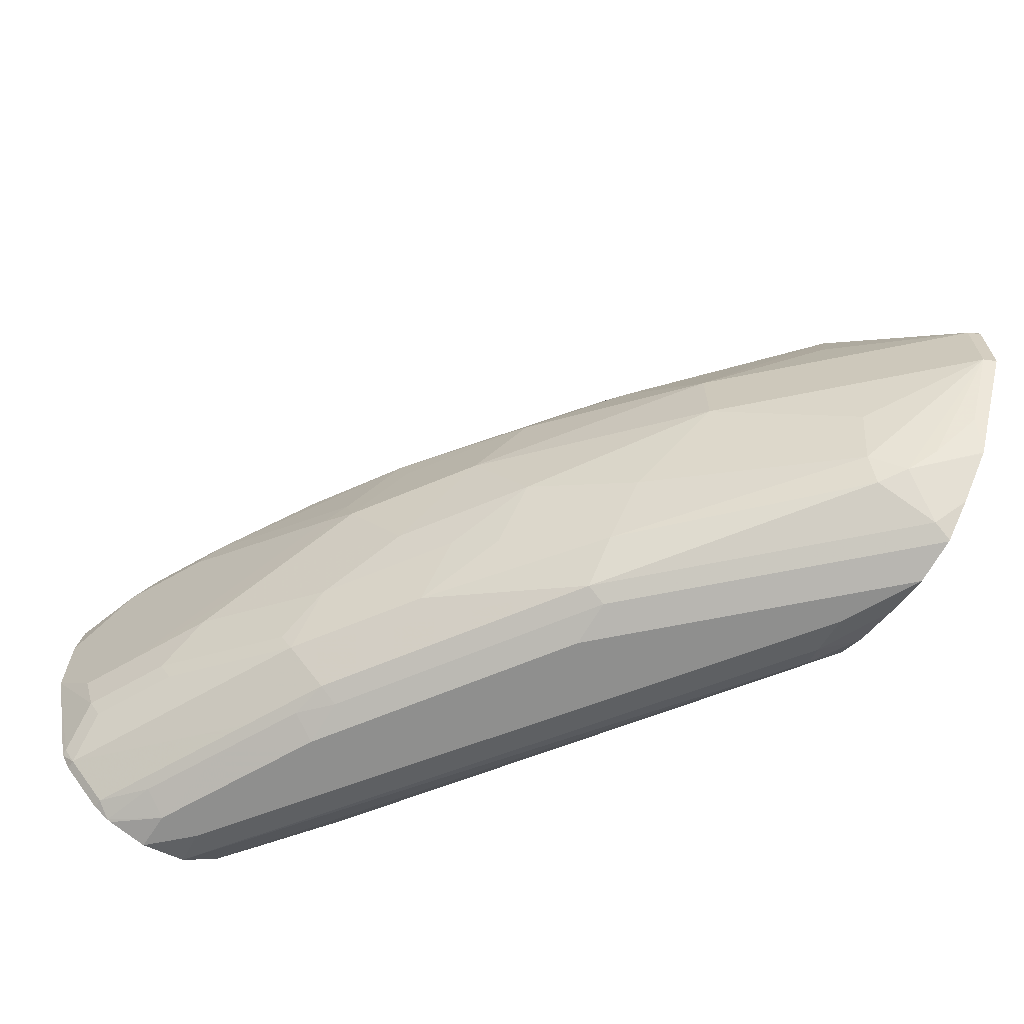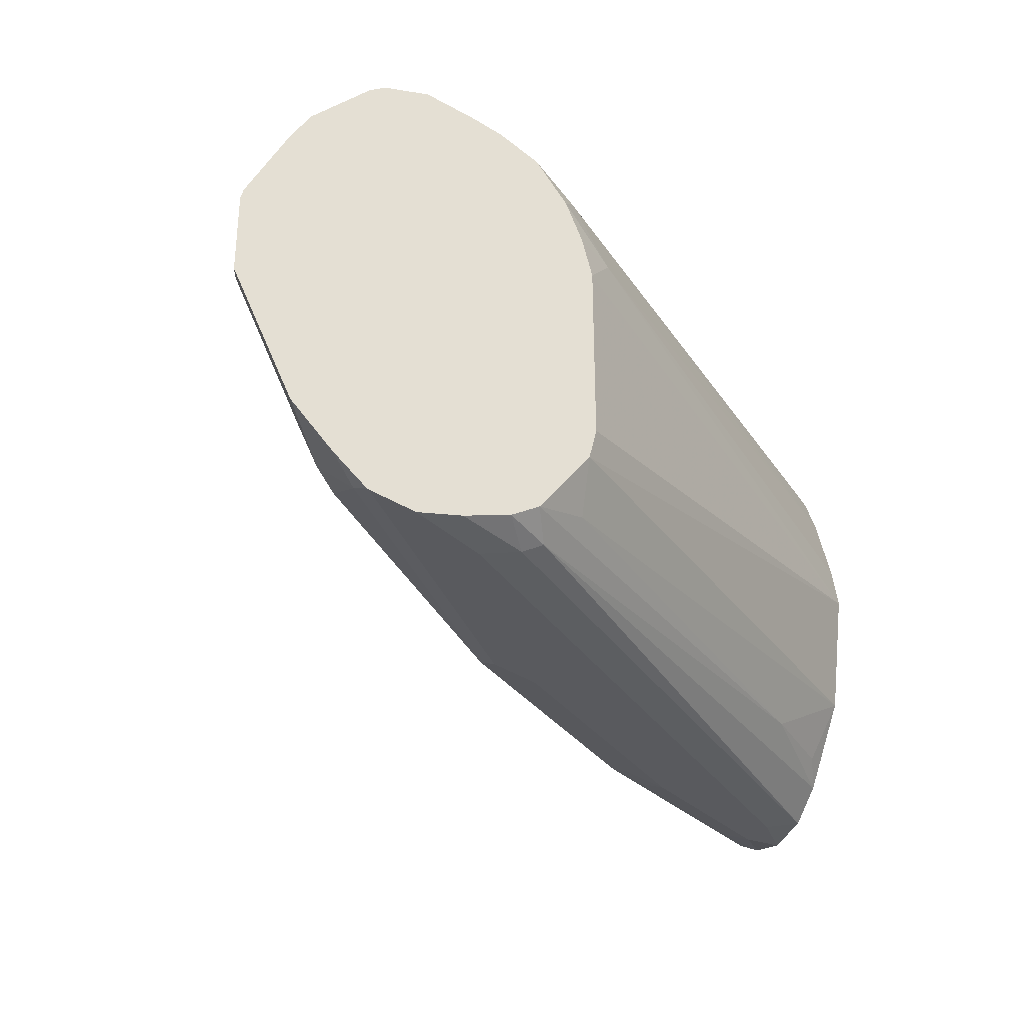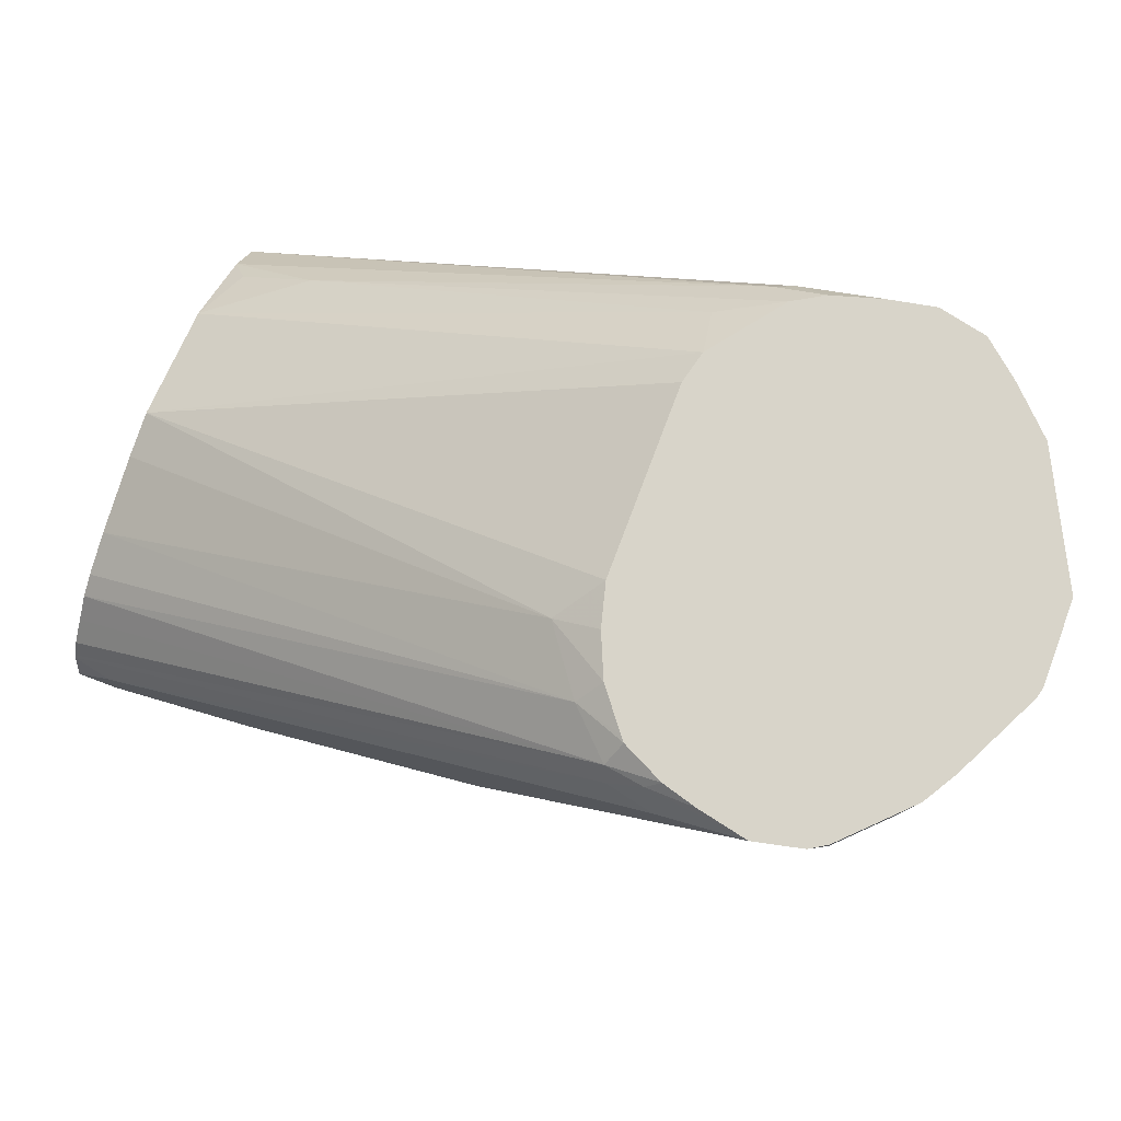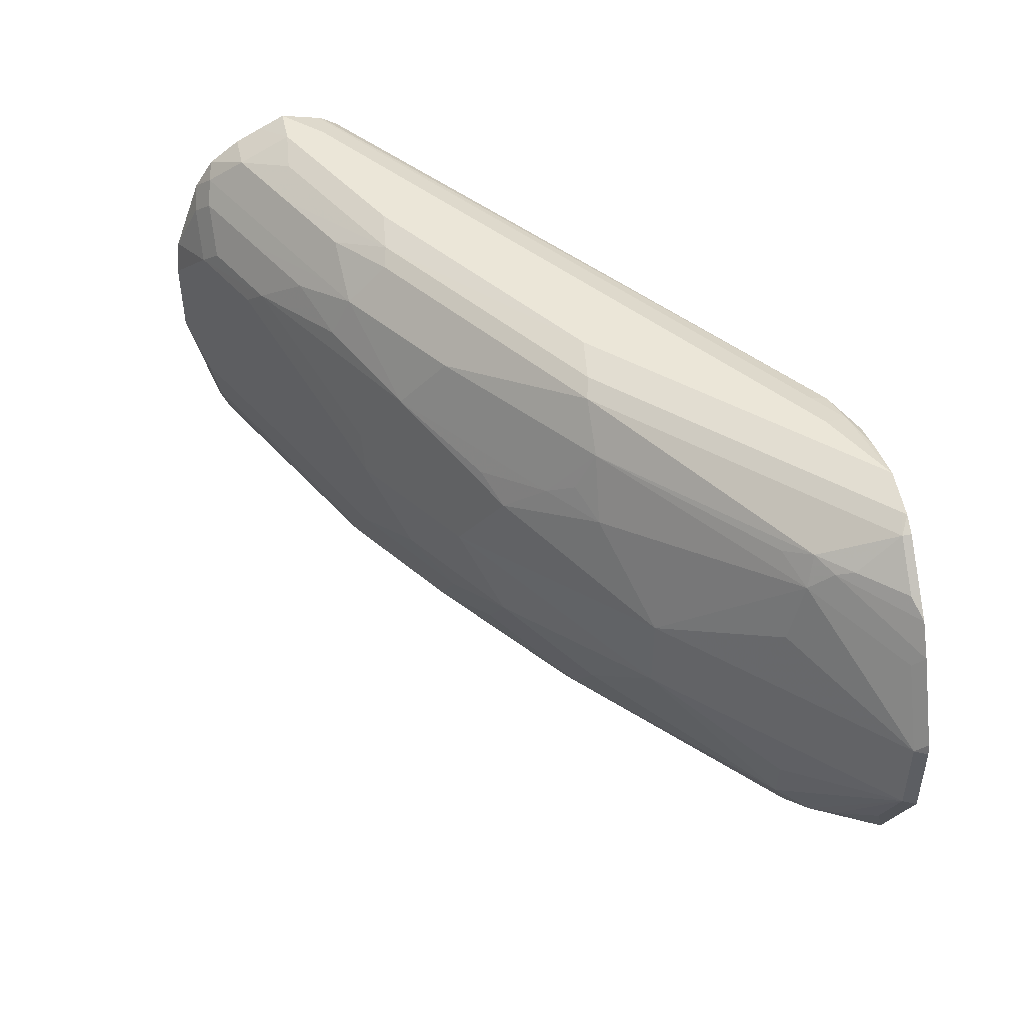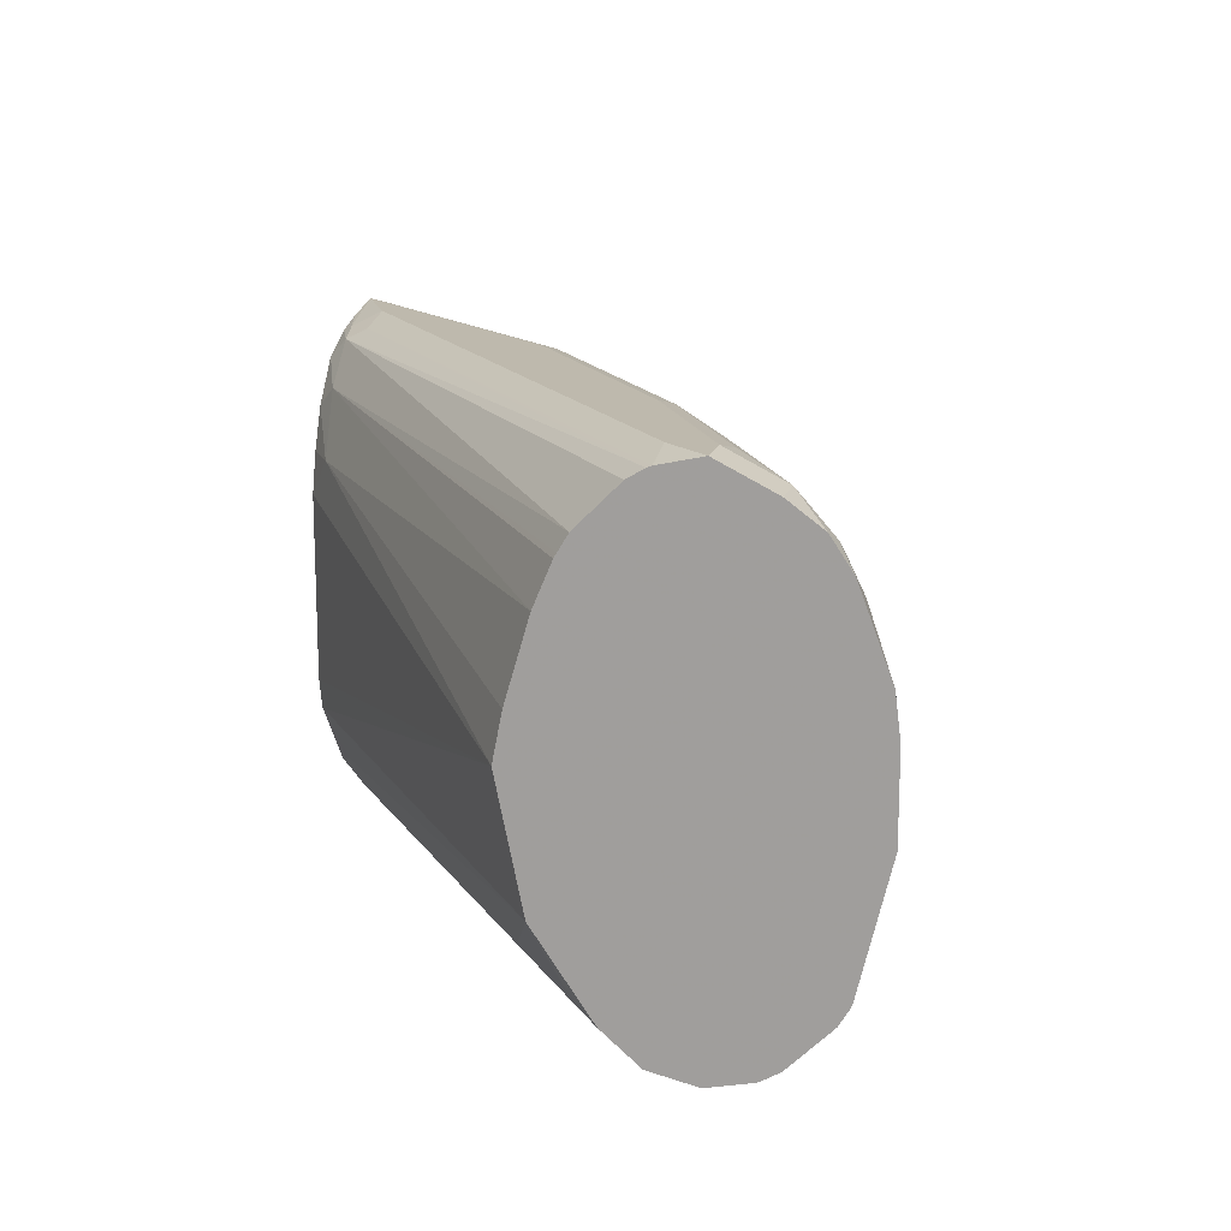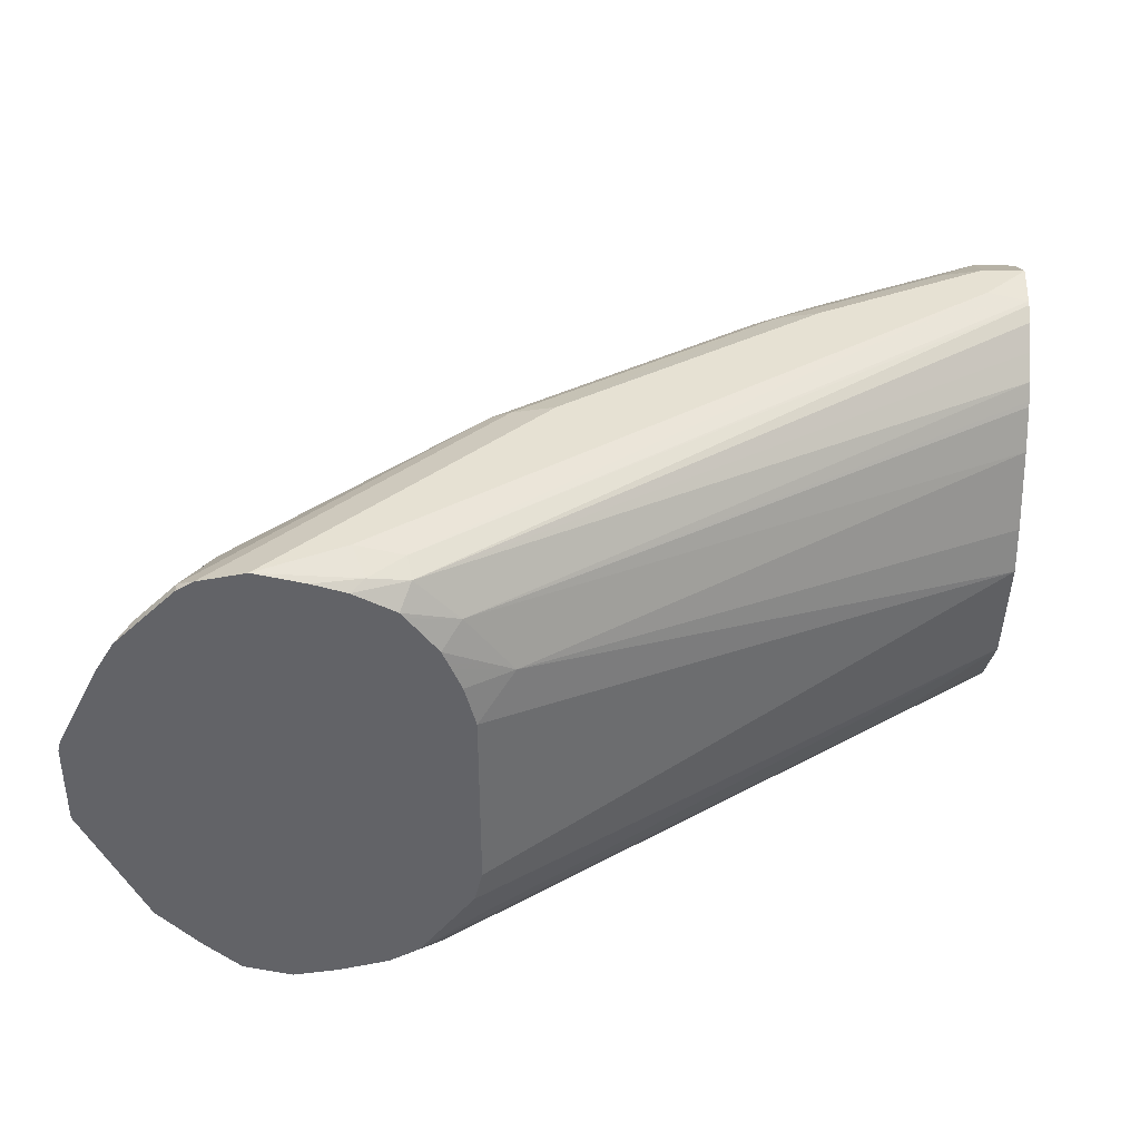
<metadata>
{"format":"obj","ext":"obj","renderer":"f3d","projection":"perspective","resolution":1024,"background":"white","views":[{"elev":-65.2,"azim":-123.4,"up":"+Y"},{"elev":-31.7,"azim":-26.9,"up":"+Y"},{"elev":75.0,"azim":-159.4,"up":"+Z"},{"elev":46.5,"azim":-102.3,"up":"+Y"},{"elev":15.3,"azim":103.5,"up":"+Y"},{"elev":38.8,"azim":1.6,"up":"+Y"}]}
</metadata>
<code>
v -0.6868 0.01882 -0.4523
v -0.6868 -0.01882 -0.4523
v -0.6855 0.02375 -0.4523
v -0.6839 0.01882 -0.4581
v -0.6839 -0.01882 -0.4581
v -0.6593 -0.07374 -0.4523
v -0.6667 0.0614 -0.4523
v -0.6651 0.05647 -0.4581
v -0.6274 0.07529 -0.4957
v -0.6305 0.04705 -0.5035
v -0.6274 0.01882 -0.5145
v -0.647 -0.07529 -0.4706
v -0.6651 -0.05647 -0.4581
v -0.6274 -0.01882 -0.5145
v -0.6353 -0.04705 -0.4988
v -0.6274 -0.07529 -0.4957
v -0.6353 -0.0847 -0.48
v -0.6585 -0.07529 -0.4523
v -0.6593 0.07374 -0.4523
v -0.6305 0.0847 -0.4847
v -0.6212 0.08939 -0.4918
v -0.6117 0.0847 -0.5035
v -0.5364 0.0847 -0.5694
v -0.5521 0.05647 -0.571
v -0.5898 0.01882 -0.5522
v -0.5898 -0.01882 -0.5522
v -0.6235 -0.08939 -0.4894
v -0.5521 -0.05647 -0.571
v -0.5318 -0.0847 -0.5741
v -0.6258 -0.1035 -0.4612
v -0.6447 -0.0847 -0.4612
v -0.658 -0.07579 -0.4523
v -0.6578 0.0763 -0.4523
v -0.6337 0.08782 -0.4769
v -0.6305 0.1035 -0.4565
v -0.6117 0.1035 -0.4753
v -0.5741 0.1035 -0.513
v -0.5176 0.1035 -0.5694
v -0.4612 0.0847 -0.6259
v -0.527 0.05647 -0.5906
v -0.5364 0.06587 -0.5788
v -0.5145 0.03763 -0.6086
v -0.4957 0 -0.6274
v -0.5145 -0.03763 -0.6086
v -0.5694 -0.1035 -0.5177
v -0.607 -0.1035 -0.48
v -0.5129 -0.1035 -0.5741
v -0.4941 -0.06587 -0.6117
v -0.4565 -0.0847 -0.6306
v -0.623 -0.1082 -0.4523
v -0.6236 -0.108 -0.4523
v -0.6392 -0.09461 -0.4523
v -0.6402 -0.09359 -0.4523
v -0.6494 0.0847 -0.4523
v -0.6494 0.0847 -0.4565
v -0.6389 0.09514 -0.4523
v -0.6305 0.1035 -0.4523
v -0.623 0.1082 -0.4523
v -0.6212 0.1082 -0.4541
v -0.527 0.1082 -0.5482
v -0.5082 0.1082 -0.5671
v -0.3953 0.1082 -0.6423
v -0.4047 0.1035 -0.6447
v -0.4047 0.0847 -0.6635
v -0.4518 0.05647 -0.647
v -0.4988 0.04705 -0.6165
v -0.4581 0.03763 -0.6462
v -0.4581 -0.03763 -0.6462
v -0.4392 0 -0.6651
v -0.4769 -0.05647 -0.6274
v -0.5106 -0.1082 -0.5647
v -0.5859 -0.1082 -0.4894
v -0.4 -0.0847 -0.6682
v -0.4 -0.1035 -0.6494
v -0.6018 -0.1129 -0.4523
v -0.6018 0.1129 -0.4523
v -0.5647 0.1129 -0.4894
v -0.4894 0.1129 -0.5647
v -0.3765 0.1129 -0.64
v -0.3012 0.1129 -0.6776
v -0.32 0.1082 -0.68
v -0.3388 0.1004 -0.6839
v -0.3765 0.1004 -0.6651
v -0.3859 0.0847 -0.6729
v -0.3765 0.07529 -0.6847
v -0.4047 0.06587 -0.6729
v -0.3577 0.05647 -0.7035
v -0.433 0.01882 -0.6659
v -0.4016 -0.01882 -0.6839
v -0.4204 -0.05647 -0.6651
v -0.4235 0.009397 -0.6729
v -0.4267 0 -0.6714
v -0.4894 -0.1129 -0.5647
v -0.3977 -0.1082 -0.64
v -0.5647 -0.1129 -0.4894
v -0.3624 -0.1035 -0.6682
v -0.3977 -0.07529 -0.6729
v -0.3412 -0.05647 -0.7106
v -0.3435 -0.06587 -0.7059
v -0.3059 -0.06587 -0.7247
v -0.2871 -0.0847 -0.7247
v -0.3828 -0.1067 -0.6525
v -0.5647 -0.1129 -0.4706
v -0.581 -0.1088 -0.4523
v -0.5793 0.1081 -0.4523
v -0.5584 0.1067 -0.4581
v -0.5647 0.1129 -0.4706
v -0.2825 0.1129 -0.6775
v -0.2825 0.1067 -0.6902
v -0.3012 0.1004 -0.7027
v -0.2918 0.0847 -0.72
v -0.3388 0.07529 -0.7035
v -0.32 0.05647 -0.7223
v -0.3106 0.04705 -0.7294
v -0.3483 0.04705 -0.7106
v -0.3859 0.02823 -0.6917
v -0.3639 -0.03763 -0.7027
v -0.3263 -0.03763 -0.7216
v -0.3765 -0.1129 -0.64
v -0.2871 -0.1035 -0.7059
v -0.3451 -0.1067 -0.6714
v -0.3035 -0.05647 -0.7294
v -0.2847 -0.07529 -0.7294
v -0.2825 -0.07719 -0.7291
v -0.2825 -0.0847 -0.7247
v -0.2825 -0.09428 -0.7151
v -0.5458 -0.1082 -0.4682
v -0.3012 -0.1129 -0.6588
v -0.5589 -0.1023 -0.4523
v -0.5642 0.1038 -0.4523
v -0.5411 0.1035 -0.4612
v -0.5435 0.1082 -0.4706
v -0.3012 0.1129 -0.6588
v -0.2825 0.1088 -0.6588
v -0.2825 0.1004 -0.7027
v -0.2825 0.08939 -0.7176
v -0.2825 0.07537 -0.727
v -0.2918 0.06587 -0.7294
v -0.3012 0.07529 -0.7223
v -0.2825 0.03772 -0.7411
v -0.2825 0.03739 -0.7411
v -0.3012 0.03763 -0.7341
v -0.2825 0.01882 -0.7435
v -0.2886 0.01882 -0.7404
v -0.2886 -0.01882 -0.7404
v -0.3012 -0.03763 -0.7341
v -0.3012 -0.1129 -0.6776
v -0.2825 -0.1035 -0.7059
v -0.2825 -0.108 -0.6984
v -0.3074 -0.1067 -0.6902
v -0.2825 -0.01882 -0.7435
v -0.2825 -0.07529 -0.7299
v -0.5364 -0.1035 -0.4659
v -0.2825 -0.1083 -0.6565
v -0.2825 -0.1129 -0.6775
v -0.5455 -0.09446 -0.4523
v -0.5456 0.09461 -0.4523
v -0.5223 0.0847 -0.4612
v -0.2825 0.0847 -0.6306
v -0.2825 0.09419 -0.64
v -0.2825 0.1035 -0.6494
v -0.2825 0.108 -0.6567
v -0.2825 0.0752 -0.7271
v -0.2825 0.05654 -0.734
v -0.2825 -0.1087 -0.6964
v -0.2825 -0.1082 -0.6563
v -0.2825 -0.09412 -0.6399
v -0.3294 -0.0847 -0.5976
v -0.5176 -0.0847 -0.4659
v -0.521 -0.06251 -0.4523
v -0.5435 0.09205 -0.4523
v -0.5304 0.07529 -0.4523
v -0.502 0.05647 -0.4643
v -0.2825 0.05647 -0.6169
v -0.2825 0.07529 -0.6249
v -0.2825 0.07734 -0.6261
v -0.2825 -0.09401 -0.6399
v -0.2918 -0.0847 -0.6259
v -0.2825 -0.05654 -0.6141
v -0.2825 -0.05638 -0.614
v -0.5173 -0.04782 -0.4523
v -0.2825 6.633e-05 -0.6023
v -0.5268 0.06691 -0.4523
v -0.5223 0.05647 -0.4523
v -0.5173 0.03763 -0.4523
v -0.2825 0.02098 -0.6065
f 107 132 133
f 106 132 107
f 101 126 120
f 106 131 132
f 106 130 131
f 104 127 129
f 103 128 127
f 103 127 104
f 102 121 119
f 100 123 101
f 101 124 125
f 101 123 124
f 100 122 123
f 98 117 118
f 98 100 99
f 98 122 100
f 108 134 162
f 98 118 122
f 96 120 121
f 101 125 126
f 108 162 161
f 108 167 166
f 108 160 159
f 108 124 152
f 96 101 120
f 108 125 124
f 108 126 125
f 108 148 126
f 108 149 148
f 108 165 149
f 108 155 165
f 108 154 155
f 108 166 154
f 108 177 167
f 108 179 177
f 108 180 179
f 108 182 180
f 108 186 182
f 108 174 186
f 108 175 174
f 108 176 175
f 108 159 176
f 108 161 160
f 94 102 119
f 76 78 77
f 91 114 118
f 76 79 78
f 76 80 79
f 76 108 80
f 76 133 108
f 76 107 133
f 76 106 107
f 76 105 106
f 75 103 104
f 75 128 103
f 75 155 128
f 75 147 155
f 75 119 147
f 75 93 119
f 75 95 93
f 74 102 94
f 74 121 102
f 74 96 121
f 73 101 96
f 108 152 151
f 80 108 109
f 91 118 92
f 80 109 110
f 82 110 111
f 91 116 114
f 90 98 97
f 90 117 98
f 89 118 117
f 89 92 118
f 89 117 90
f 87 91 88
f 87 116 91
f 87 115 116
f 87 114 115
f 87 113 114
f 87 139 113
f 87 112 139
f 85 87 86
f 85 112 87
f 84 112 85
f 84 111 112
f 82 84 83
f 82 111 84
f 80 110 81
f 108 151 143
f 138 163 164
f 108 141 140
f 156 169 170
f 156 168 169
f 153 168 156
f 153 167 168
f 153 166 167
f 153 154 166
f 147 165 155
f 147 149 165
f 147 150 149
f 145 151 146
f 143 145 144
f 143 151 145
f 141 143 142
f 138 164 140
f 73 100 101
f 137 163 138
f 132 134 133
f 132 162 134
f 131 162 132
f 157 171 158
f 131 161 162
f 158 171 172
f 158 173 174
f 181 182 185
f 177 179 178
f 173 186 174
f 173 182 186
f 173 185 182
f 173 184 185
f 173 183 184
f 172 183 173
f 170 182 181
f 170 180 182
f 169 180 170
f 169 179 180
f 168 179 169
f 168 178 179
f 168 177 178
f 167 177 168
f 158 176 159
f 158 175 176
f 158 174 175
f 158 172 173
f 131 160 161
f 131 159 160
f 131 158 159
f 114 140 141
f 114 138 140
f 114 116 115
f 113 138 114
f 113 139 138
f 111 139 112
f 111 138 139
f 111 137 138
f 111 136 137
f 110 136 111
f 110 135 136
f 109 135 110
f 108 133 134
f 108 135 109
f 108 136 135
f 108 137 136
f 108 163 137
f 108 164 163
f 108 140 164
f 114 141 142
f 114 142 143
f 114 143 144
f 114 144 145
f 131 157 158
f 130 157 131
f 129 153 156
f 128 155 154
f 127 154 153
f 127 128 154
f 127 153 129
f 123 152 124
f 123 151 152
f 108 143 141
f 122 151 123
f 121 150 147
f 120 150 121
f 120 149 150
f 120 148 149
f 120 126 148
f 119 121 147
f 118 146 122
f 114 146 118
f 114 145 146
f 122 146 151
f 73 99 100
f 105 130 106
f 73 97 98
f 16 26 28
f 16 27 17
f 15 26 16
f 14 26 15
f 12 17 18
f 12 18 13
f 11 26 14
f 11 25 26
f 10 25 11
f 9 25 10
f 9 24 25
f 9 23 24
f 9 22 23
f 9 21 22
f 9 20 21
f 8 20 9
f 7 20 8
f 7 19 20
f 6 13 18
f 16 28 29
f 5 16 17
f 16 29 27
f 17 30 31
f 25 42 43
f 24 42 25
f 24 40 42
f 24 41 40
f 23 41 24
f 23 40 41
f 23 39 40
f 23 38 39
f 21 23 22
f 21 38 23
f 21 37 38
f 21 36 37
f 21 35 36
f 21 34 35
f 20 33 34
f 20 34 21
f 19 33 20
f 17 32 18
f 17 31 32
f 17 27 30
f 5 15 16
f 5 14 15
f 5 13 6
f 1 172 171
f 1 183 172
f 1 184 183
f 1 185 184
f 1 181 185
f 1 170 181
f 1 156 170
f 1 129 156
f 1 104 129
f 1 75 104
f 1 50 75
f 1 51 50
f 1 52 51
f 1 53 52
f 1 32 53
f 1 18 32
f 1 6 18
f 1 2 6
f 73 98 99
f 1 171 157
f 1 157 130
f 1 130 105
f 1 105 76
f 5 12 13
f 4 14 5
f 4 11 14
f 4 10 11
f 4 9 10
f 4 8 9
f 4 7 8
f 3 7 4
f 2 5 6
f 25 43 26
f 1 5 2
f 1 3 4
f 1 7 3
f 1 19 7
f 1 33 19
f 1 54 33
f 1 56 54
f 1 57 56
f 1 58 57
f 1 76 58
f 1 4 5
f 26 43 44
f 5 17 12
f 27 45 46
f 62 78 79
f 62 82 83
f 62 110 82
f 62 81 110
f 62 80 81
f 62 79 80
f 61 78 62
f 60 78 61
f 59 78 60
f 59 77 78
f 59 76 77
f 58 76 59
f 54 56 55
f 50 95 75
f 50 72 95
f 49 70 73
f 47 74 71
f 47 73 74
f 47 49 73
f 63 83 64
f 64 83 84
f 64 84 85
f 64 85 86
f 73 90 97
f 26 44 28
f 73 96 74
f 71 119 93
f 71 94 119
f 71 74 94
f 71 95 72
f 71 93 95
f 70 90 73
f 46 72 50
f 69 92 89
f 69 88 91
f 68 90 70
f 68 89 90
f 68 69 89
f 67 88 69
f 65 88 67
f 65 87 88
f 65 86 87
f 64 86 65
f 69 91 92
f 45 72 46
f 62 83 63
f 45 47 71
f 35 59 36
f 35 58 59
f 35 57 58
f 35 56 57
f 34 55 35
f 33 55 34
f 33 54 55
f 31 53 32
f 30 46 50
f 35 55 56
f 30 53 31
f 30 51 52
f 30 50 51
f 29 49 47
f 29 48 49
f 29 44 48
f 28 44 29
f 27 47 45
f 45 71 72
f 27 46 30
f 30 52 53
f 36 59 37
f 27 29 47
f 37 60 38
f 37 59 60
f 44 70 49
f 44 68 70
f 43 69 68
f 43 67 69
f 43 68 44
f 42 67 43
f 42 65 67
f 42 66 65
f 40 65 66
f 44 49 48
f 39 65 40
f 39 64 65
f 38 64 39
f 38 63 64
f 40 66 42
f 38 62 63
f 38 61 62
f 38 60 61

</code>
